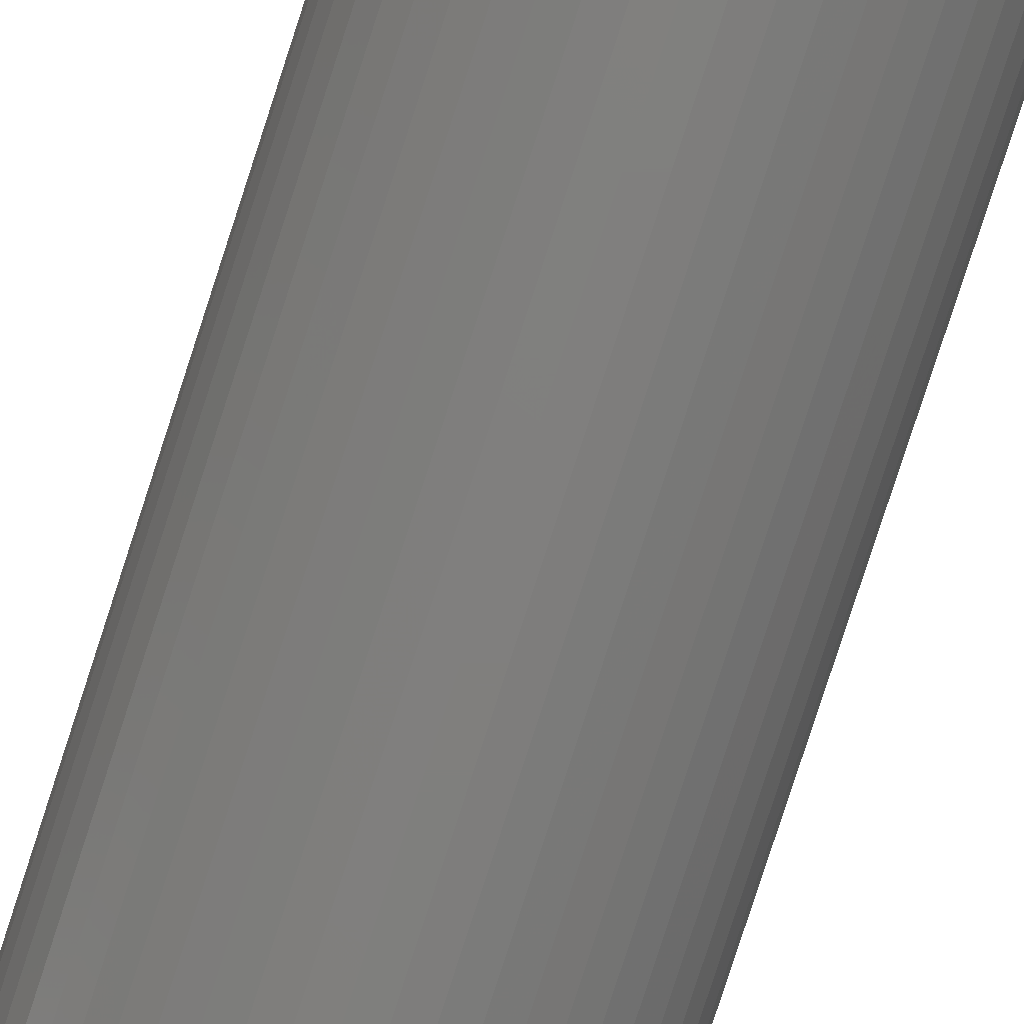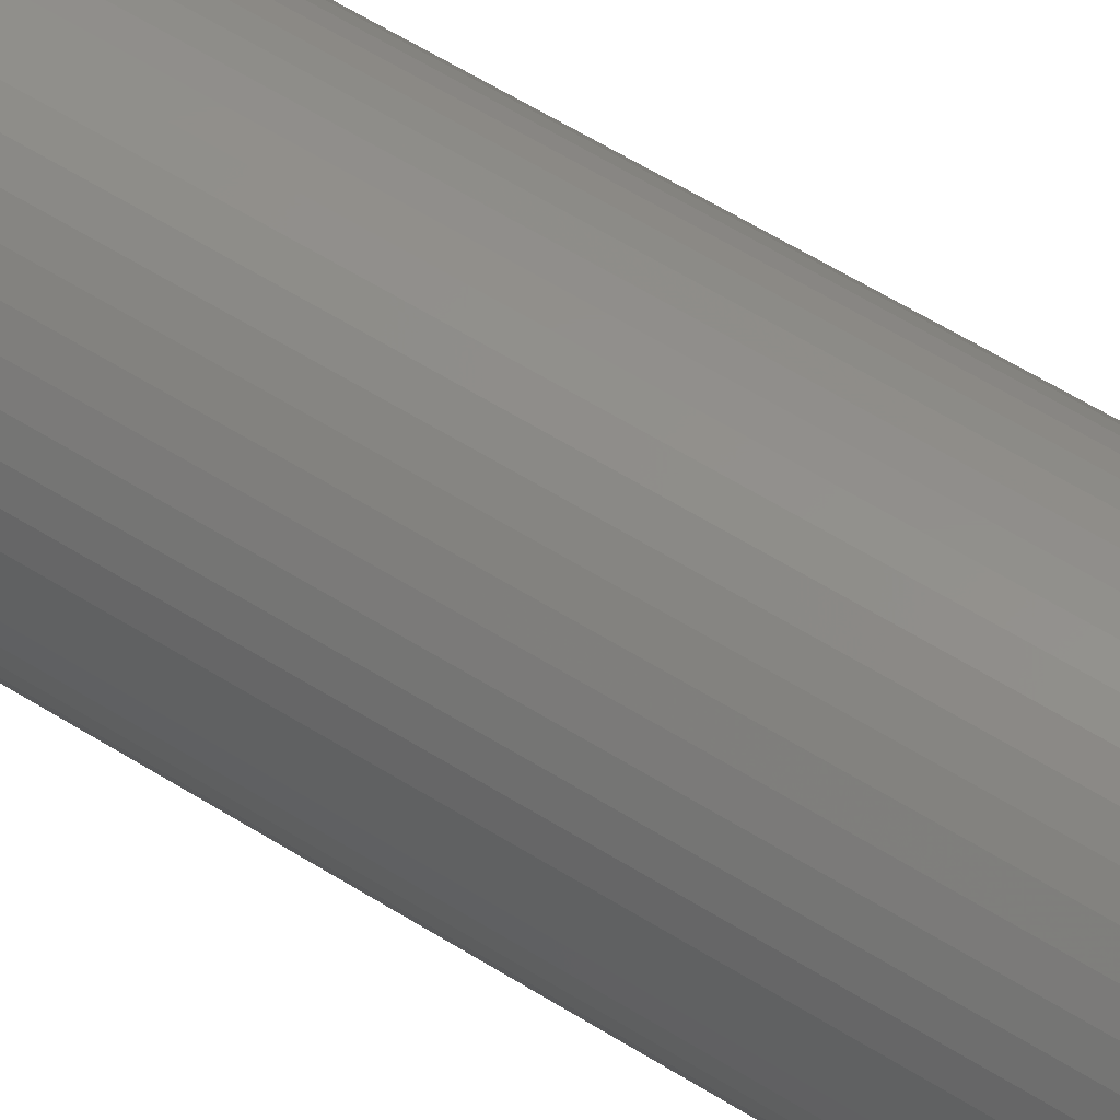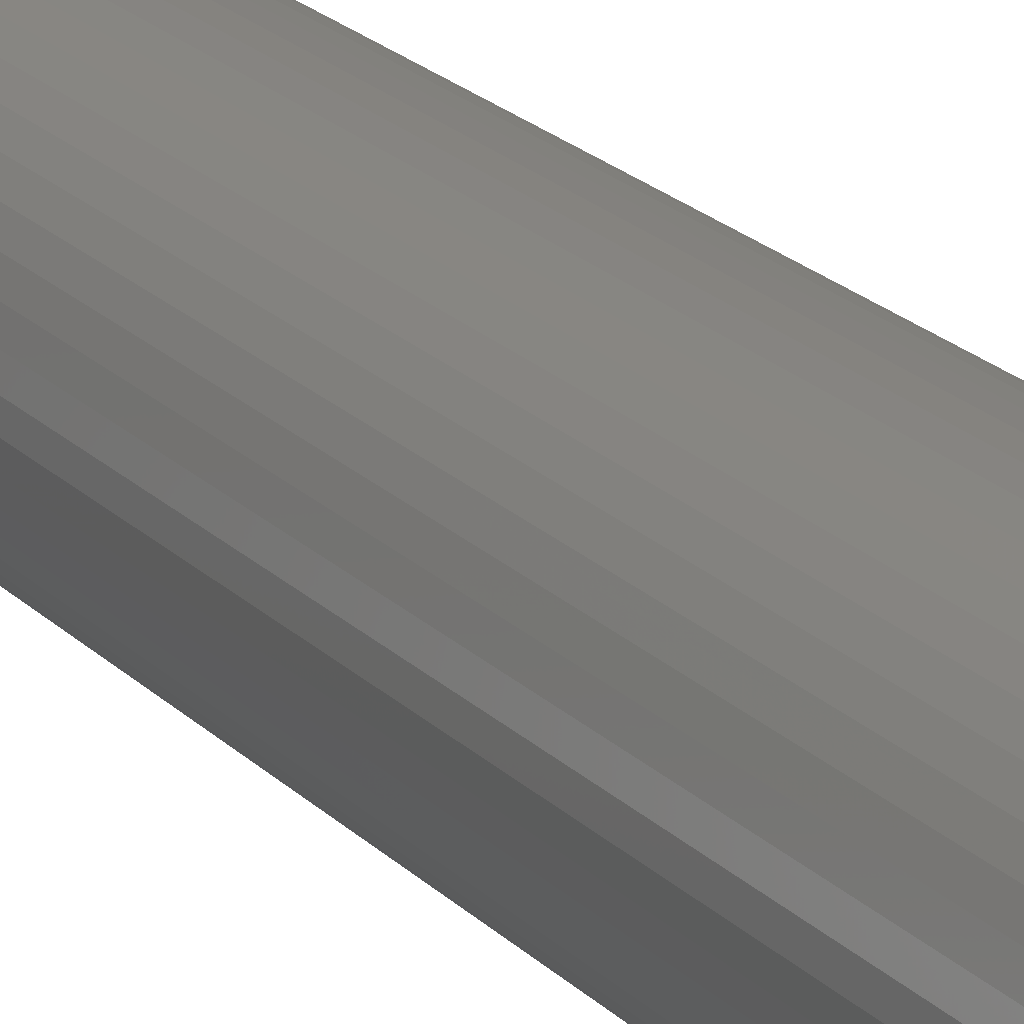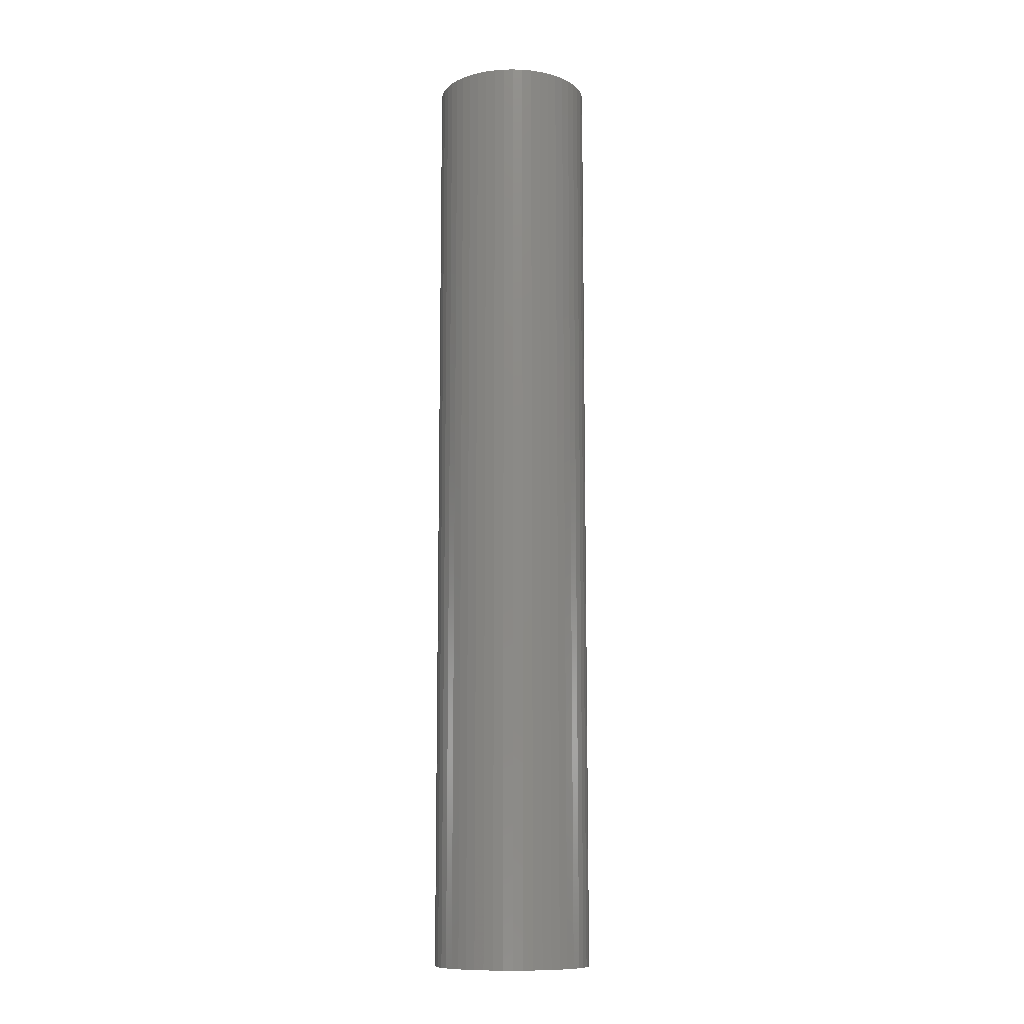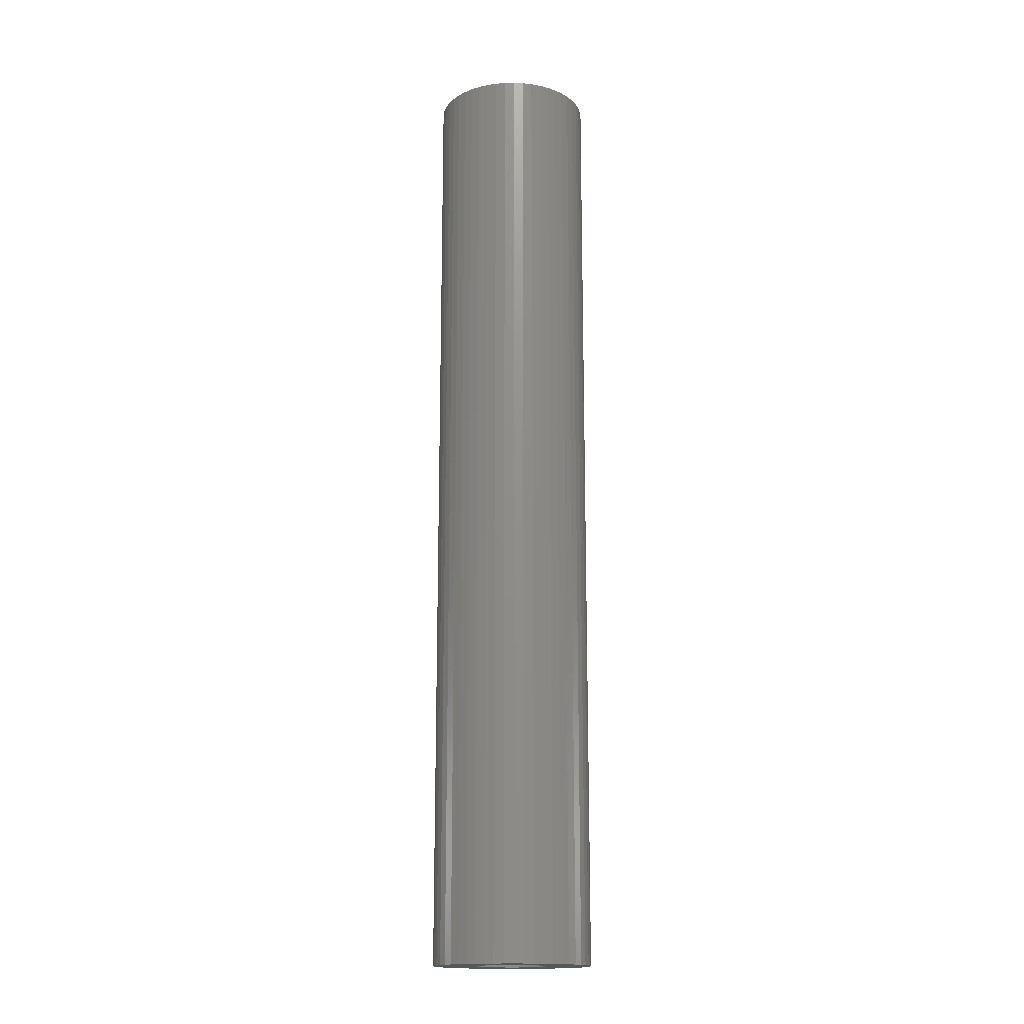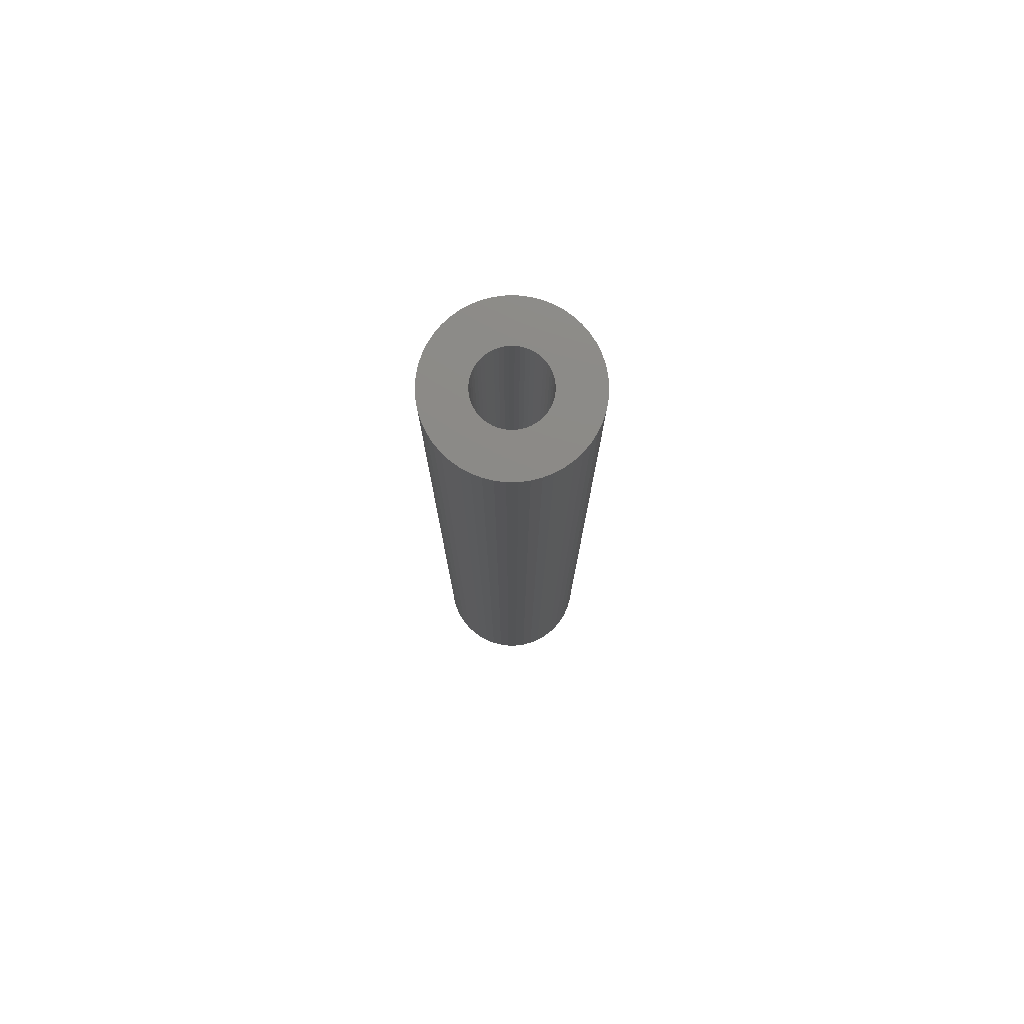
<metadata>
{"format":"stl","ext":"stl","renderer":"f3d","projection":"perspective","resolution":1024,"background":"white","views":[{"elev":-79.2,"azim":-17.9,"up":"+Y"},{"elev":51.4,"azim":-54.6,"up":"+Y"},{"elev":18.9,"azim":151.9,"up":"+Y"},{"elev":-11.1,"azim":46.0,"up":"+Z"},{"elev":-16.5,"azim":88.6,"up":"+Z"},{"elev":77.7,"azim":-101.0,"up":"+Z"}]}
</metadata>
<code>
# stl→obj: 200 verts, 400 faces
v 4 0 24
v 3.968 0.5013 -24
v 3.968 0.5013 24
v 4 0 -24
v -4 0 -24
v -3.968 0.5013 24
v -3.968 0.5013 -24
v -4 0 24
v 0.2512 3.992 -24
v -0.2512 3.992 24
v 0.2512 3.992 24
v -0.2512 3.992 -24
v -0.2512 -3.992 -24
v 0.2512 -3.992 24
v -0.2512 -3.992 24
v 0.2512 -3.992 -24
v 2.916 2.738 -24
v 2.55 3.082 24
v 2.916 2.738 24
v 2.55 3.082 -24
v -2.55 3.082 -24
v -2.916 2.738 24
v -2.55 3.082 24
v -2.916 2.738 -24
v -1.236 3.804 -24
v -1.703 3.619 24
v -1.236 3.804 24
v -1.703 3.619 -24
v 3.719 1.472 24
v 3.505 1.927 -24
v 3.505 1.927 24
v 3.719 1.472 -24
v 3.236 2.351 -24
v 3.236 2.351 24
v 1.703 3.619 -24
v 1.236 3.804 24
v 1.703 3.619 24
v 1.236 3.804 -24
v 0.7495 3.929 24
v 0.7495 3.929 -24
v 2.143 3.377 24
v 2.143 3.377 -24
v -3.505 1.927 -24
v -3.236 2.351 24
v -3.236 2.351 -24
v -3.505 1.927 24
v -3.874 0.9948 -24
v -3.719 1.472 24
v -3.719 1.472 -24
v -3.874 0.9948 24
v -2.143 3.377 24
v -2.143 3.377 -24
v -0.7495 3.929 -24
v -0.7495 3.929 24
v 0.7495 -3.929 24
v 0.7495 -3.929 -24
v 3.874 0.9948 24
v 3.874 0.9948 -24
v 1.8 0 24
v 1.786 0.2256 24
v 3.968 -0.5013 24
v 1.743 0.4476 24
v 1.786 -0.2256 24
v 1.674 0.6626 24
v 3.874 -0.9948 24
v 1.577 0.8672 24
v 1.743 -0.4476 24
v 1.456 1.058 24
v 3.719 -1.472 24
v 1.312 1.232 24
v 1.674 -0.6626 24
v 1.147 1.387 24
v 3.505 -1.927 24
v 1.577 -0.8672 24
v 0.9645 1.52 24
v 0.7664 1.629 24
v 0.5562 1.712 24
v 0.3373 1.768 24
v 0.113 1.796 24
v -0.113 1.796 24
v -0.3373 1.768 24
v -0.5562 1.712 24
v -0.7664 1.629 24
v -0.9645 1.52 24
v -1.147 1.387 24
v -1.312 1.232 24
v -1.456 1.058 24
v -1.577 0.8672 24
v 3.236 -2.351 24
v 1.456 -1.058 24
v 2.916 -2.738 24
v 1.312 -1.232 24
v 2.55 -3.082 24
v 1.147 -1.387 24
v 2.143 -3.377 24
v 0.9645 -1.52 24
v 1.703 -3.619 24
v 0.7664 -1.629 24
v 1.236 -3.804 24
v 0.5562 -1.712 24
v 0.3373 -1.768 24
v 0.113 -1.796 24
v -0.113 -1.796 24
v -0.3373 -1.768 24
v -0.7495 -3.929 24
v -0.5562 -1.712 24
v -1.236 -3.804 24
v -0.7664 -1.629 24
v -1.703 -3.619 24
v -0.9645 -1.52 24
v -2.143 -3.377 24
v -1.147 -1.387 24
v -2.55 -3.082 24
v -1.312 -1.232 24
v -2.916 -2.738 24
v -1.456 -1.058 24
v -3.236 -2.351 24
v -1.577 -0.8672 24
v -3.505 -1.927 24
v -1.674 -0.6626 24
v -3.719 -1.472 24
v -1.743 -0.4476 24
v -3.874 -0.9948 24
v -1.786 -0.2256 24
v -3.968 -0.5013 24
v -1.8 0 24
v -1.674 0.6626 24
v -1.743 0.4476 24
v -1.786 0.2256 24
v 3.236 -2.351 -24
v 2.916 -2.738 -24
v 3.874 -0.9948 -24
v 3.719 -1.472 -24
v 3.968 -0.5013 -24
v -1.703 -3.619 -24
v -1.236 -3.804 -24
v 1.8 0 -24
v 1.786 -0.2256 -24
v 1.743 -0.4476 -24
v 1.786 0.2256 -24
v 1.674 -0.6626 -24
v 3.505 -1.927 -24
v 1.577 -0.8672 -24
v 1.743 0.4476 -24
v 1.456 -1.058 -24
v 1.312 -1.232 -24
v 2.55 -3.082 -24
v 1.674 0.6626 -24
v 1.147 -1.387 -24
v 2.143 -3.377 -24
v 1.577 0.8672 -24
v 0.9645 -1.52 -24
v 1.703 -3.619 -24
v 0.7664 -1.629 -24
v 1.236 -3.804 -24
v 0.5562 -1.712 -24
v 0.3373 -1.768 -24
v 0.113 -1.796 -24
v -0.113 -1.796 -24
v -0.3373 -1.768 -24
v -0.7495 -3.929 -24
v -0.5562 -1.712 -24
v -0.7664 -1.629 -24
v -0.9645 -1.52 -24
v -2.143 -3.377 -24
v -1.147 -1.387 -24
v -2.55 -3.082 -24
v -1.312 -1.232 -24
v -2.916 -2.738 -24
v -1.456 -1.058 -24
v -3.236 -2.351 -24
v -1.577 -0.8672 -24
v -3.505 -1.927 -24
v 1.456 1.058 -24
v 1.312 1.232 -24
v 1.147 1.387 -24
v 0.9645 1.52 -24
v 0.7664 1.629 -24
v 0.5562 1.712 -24
v 0.3373 1.768 -24
v 0.113 1.796 -24
v -0.113 1.796 -24
v -0.3373 1.768 -24
v -0.5562 1.712 -24
v -0.7664 1.629 -24
v -0.9645 1.52 -24
v -1.147 1.387 -24
v -1.312 1.232 -24
v -1.456 1.058 -24
v -1.577 0.8672 -24
v -1.674 0.6626 -24
v -1.743 0.4476 -24
v -1.786 0.2256 -24
v -1.8 0 -24
v -1.674 -0.6626 -24
v -3.719 -1.472 -24
v -1.743 -0.4476 -24
v -3.874 -0.9948 -24
v -1.786 -0.2256 -24
v -3.968 -0.5013 -24
f 1 2 3
f 2 1 4
f 5 6 7
f 6 5 8
f 9 10 11
f 10 9 12
f 13 14 15
f 14 13 16
f 17 18 19
f 18 17 20
f 21 22 23
f 22 21 24
f 25 26 27
f 26 25 28
f 29 30 31
f 30 29 32
f 31 33 34
f 33 31 30
f 35 36 37
f 36 35 38
f 38 39 36
f 39 38 40
f 20 41 18
f 41 20 42
f 43 44 45
f 44 43 46
f 45 22 24
f 22 45 44
f 47 48 49
f 48 47 50
f 28 51 26
f 51 28 52
f 53 27 54
f 27 53 25
f 16 55 14
f 55 16 56
f 57 32 29
f 32 57 58
f 3 58 57
f 58 3 2
f 34 17 19
f 17 34 33
f 40 11 39
f 11 40 9
f 49 46 43
f 46 49 48
f 7 50 47
f 50 7 6
f 59 1 3
f 60 3 57
f 1 59 61
f 62 57 29
f 63 61 59
f 64 29 31
f 61 63 65
f 66 31 34
f 67 65 63
f 68 34 19
f 65 67 69
f 70 19 18
f 71 69 67
f 72 18 41
f 69 71 73
f 74 73 71
f 3 60 59
f 57 62 60
f 75 41 37
f 29 64 62
f 31 66 64
f 34 68 66
f 19 70 68
f 76 37 36
f 18 72 70
f 41 75 72
f 37 76 75
f 77 36 39
f 36 77 76
f 39 78 77
f 11 78 39
f 11 79 78
f 11 80 79
f 10 80 11
f 10 81 80
f 54 81 10
f 81 54 82
f 27 82 54
f 82 27 83
f 26 83 27
f 83 26 84
f 51 84 26
f 84 51 85
f 23 85 51
f 85 23 86
f 22 86 23
f 86 22 87
f 44 87 22
f 87 44 88
f 46 88 44
f 73 74 89
f 90 89 74
f 89 90 91
f 92 91 90
f 91 92 93
f 94 93 92
f 93 94 95
f 96 95 94
f 95 96 97
f 98 97 96
f 97 98 99
f 100 99 98
f 99 100 55
f 101 55 100
f 101 14 55
f 102 14 101
f 103 14 102
f 103 15 14
f 104 15 103
f 105 104 106
f 104 105 15
f 107 106 108
f 109 108 110
f 111 110 112
f 106 107 105
f 113 112 114
f 115 114 116
f 117 116 118
f 119 118 120
f 108 109 107
f 121 120 122
f 123 122 124
f 125 124 126
f 88 46 127
f 110 111 109
f 48 127 46
f 112 113 111
f 127 48 128
f 114 115 113
f 50 128 48
f 116 117 115
f 128 50 129
f 118 119 117
f 6 129 50
f 120 121 119
f 129 6 126
f 122 123 121
f 8 126 6
f 124 125 123
f 126 8 125
f 12 54 10
f 54 12 53
f 91 130 89
f 130 91 131
f 69 132 65
f 132 69 133
f 65 134 61
f 134 65 132
f 135 107 109
f 107 135 136
f 137 4 134
f 138 134 132
f 4 137 2
f 139 132 133
f 140 2 137
f 141 133 142
f 2 140 58
f 143 142 130
f 144 58 140
f 145 130 131
f 58 144 32
f 146 131 147
f 148 32 144
f 149 147 150
f 32 148 30
f 151 30 148
f 134 138 137
f 132 139 138
f 152 150 153
f 133 141 139
f 142 143 141
f 130 145 143
f 131 146 145
f 154 153 155
f 147 149 146
f 150 152 149
f 153 154 152
f 156 155 56
f 155 156 154
f 56 157 156
f 16 157 56
f 16 158 157
f 16 159 158
f 13 159 16
f 13 160 159
f 161 160 13
f 160 161 162
f 136 162 161
f 162 136 163
f 135 163 136
f 163 135 164
f 165 164 135
f 164 165 166
f 167 166 165
f 166 167 168
f 169 168 167
f 168 169 170
f 171 170 169
f 170 171 172
f 173 172 171
f 30 151 33
f 174 33 151
f 33 174 17
f 175 17 174
f 17 175 20
f 176 20 175
f 20 176 42
f 177 42 176
f 42 177 35
f 178 35 177
f 35 178 38
f 179 38 178
f 38 179 40
f 180 40 179
f 180 9 40
f 181 9 180
f 182 9 181
f 182 12 9
f 183 12 182
f 53 183 184
f 183 53 12
f 25 184 185
f 28 185 186
f 52 186 187
f 184 25 53
f 21 187 188
f 24 188 189
f 45 189 190
f 43 190 191
f 185 28 25
f 49 191 192
f 47 192 193
f 7 193 194
f 172 173 195
f 186 52 28
f 196 195 173
f 187 21 52
f 195 196 197
f 188 24 21
f 198 197 196
f 189 45 24
f 197 198 199
f 190 43 45
f 200 199 198
f 191 49 43
f 199 200 194
f 192 47 49
f 5 194 200
f 193 7 47
f 194 5 7
f 155 97 99
f 97 155 153
f 42 37 41
f 37 42 35
f 52 23 51
f 23 52 21
f 153 95 97
f 95 153 150
f 89 142 73
f 142 89 130
f 61 4 1
f 4 61 134
f 136 105 107
f 105 136 161
f 169 117 171
f 117 169 115
f 196 123 198
f 123 196 121
f 56 99 55
f 99 56 155
f 147 91 93
f 91 147 131
f 150 93 95
f 93 150 147
f 73 133 69
f 133 73 142
f 161 15 105
f 15 161 13
f 169 113 115
f 113 169 167
f 165 109 111
f 109 165 135
f 171 119 173
f 119 171 117
f 173 121 196
f 121 173 119
f 198 125 200
f 125 198 123
f 200 8 5
f 8 200 125
f 167 111 113
f 111 167 165
f 128 191 127
f 191 128 192
f 151 68 174
f 68 151 66
f 180 77 78
f 77 180 179
f 179 76 77
f 76 179 178
f 185 82 83
f 82 185 184
f 127 190 88
f 190 127 191
f 139 63 138
f 63 139 67
f 176 70 72
f 70 176 175
f 177 72 75
f 72 177 176
f 129 192 128
f 192 129 193
f 87 188 86
f 188 87 189
f 184 81 82
f 81 184 183
f 188 85 86
f 85 188 187
f 137 60 140
f 60 137 59
f 174 70 175
f 70 174 68
f 182 79 80
f 79 182 181
f 178 75 76
f 75 178 177
f 126 193 129
f 193 126 194
f 88 189 87
f 189 88 190
f 183 80 81
f 80 183 182
f 187 84 85
f 84 187 186
f 186 83 84
f 83 186 185
f 158 103 102
f 103 158 159
f 120 197 122
f 197 120 195
f 118 195 120
f 195 118 172
f 157 102 101
f 102 157 158
f 154 100 98
f 100 154 156
f 148 66 151
f 66 148 64
f 144 64 148
f 64 144 62
f 140 62 144
f 62 140 60
f 181 78 79
f 78 181 180
f 138 59 137
f 59 138 63
f 143 71 141
f 71 143 74
f 141 67 139
f 67 141 71
f 146 94 92
f 94 146 149
f 146 90 145
f 90 146 92
f 163 110 108
f 110 163 164
f 124 194 126
f 194 124 199
f 116 172 118
f 172 116 170
f 156 101 100
f 101 156 157
f 149 96 94
f 96 149 152
f 152 98 96
f 98 152 154
f 145 74 143
f 74 145 90
f 164 112 110
f 112 164 166
f 160 106 104
f 106 160 162
f 159 104 103
f 104 159 160
f 166 114 112
f 114 166 168
f 122 199 124
f 199 122 197
f 162 108 106
f 108 162 163
f 114 170 116
f 170 114 168

</code>
